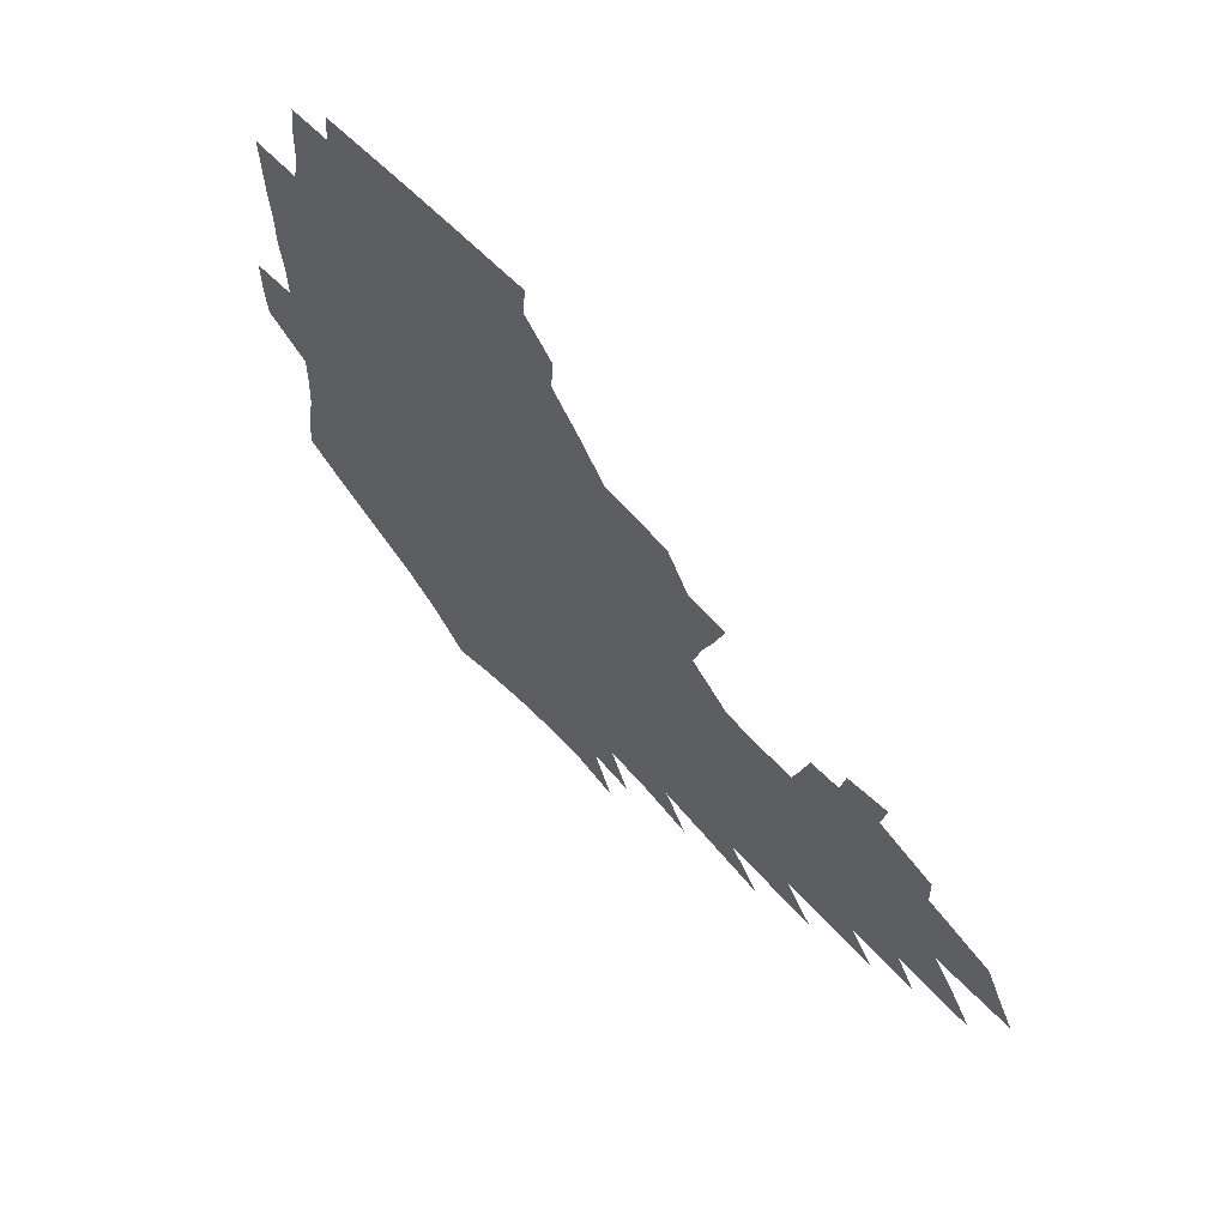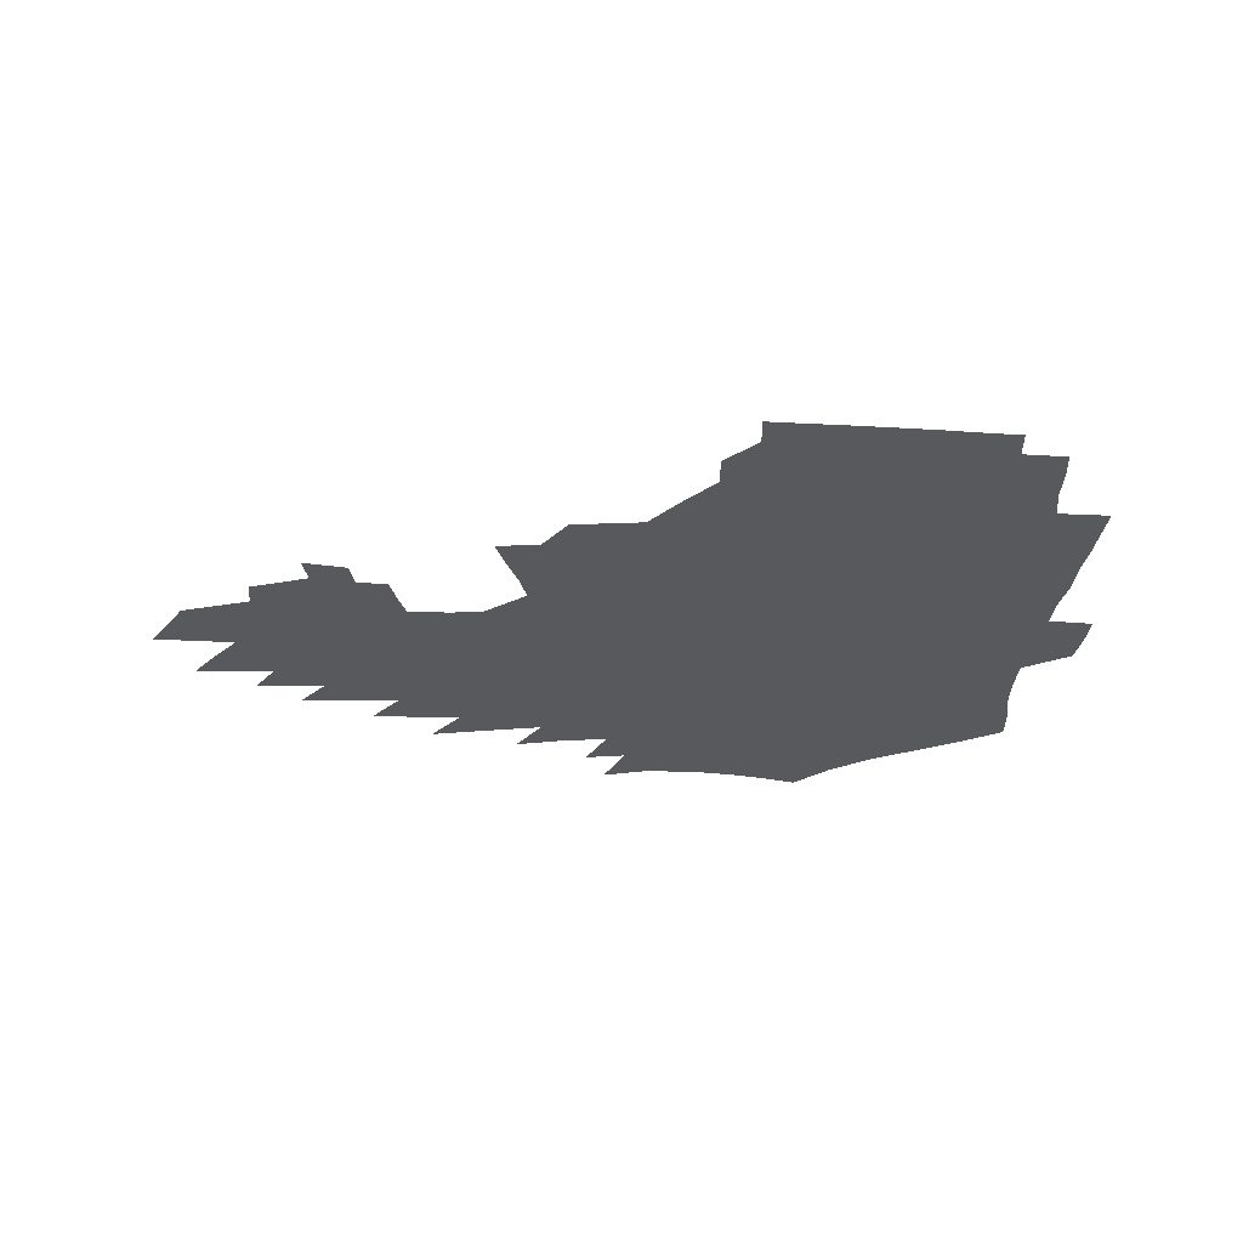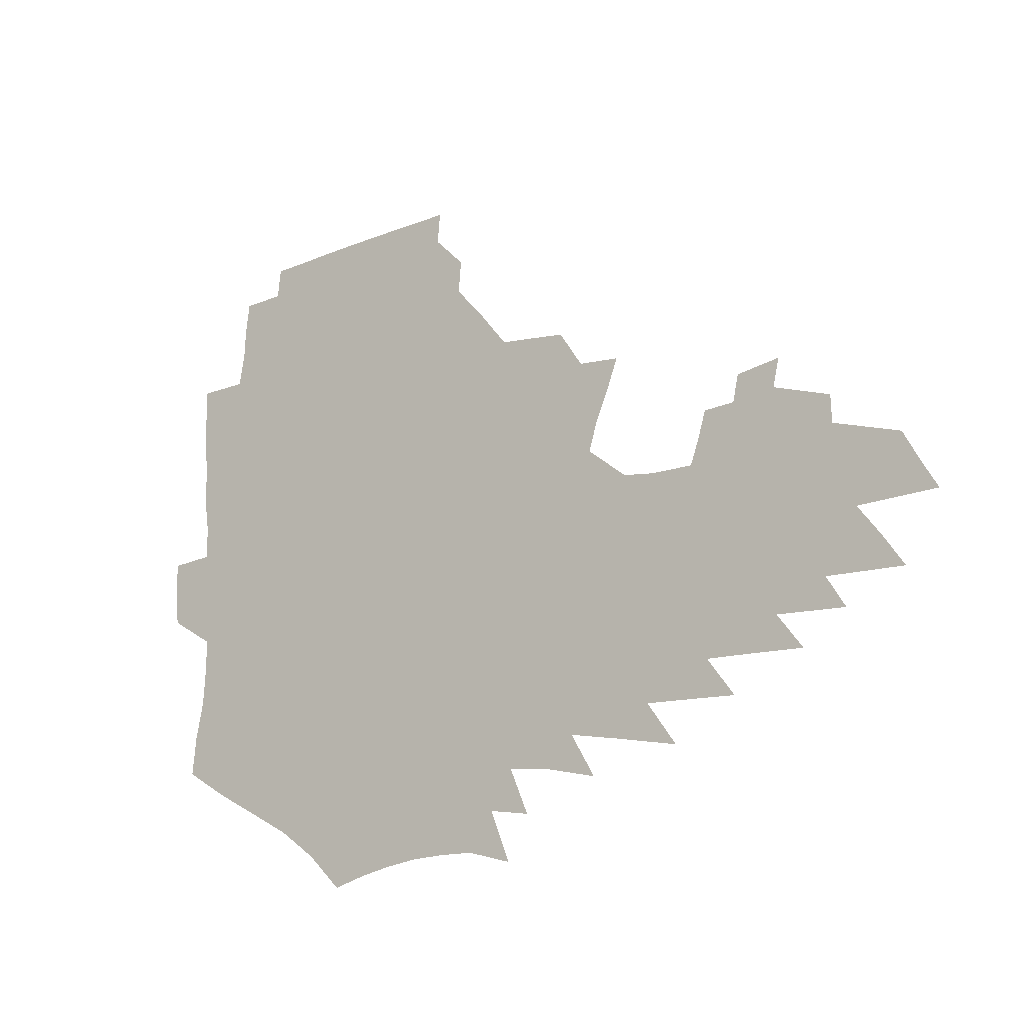
<metadata>
{"format":"obj","ext":"obj","renderer":"f3d","projection":"perspective","resolution":1024,"background":"white","views":[{"elev":60.3,"azim":47.2,"up":"+Y"},{"elev":-29.4,"azim":176.0,"up":"+Z"},{"elev":-18.4,"azim":36.3,"up":"+Y"}]}
</metadata>
<code>
v 185.8 250.7 0
v 184.2 265.9 0
v 184 281.1 0
v 201 171.2 0
v 202.6 188.4 0
v 206.1 206.1 0
v 207 222 0
v 207.1 237.4 0
v 205.3 252.3 0
v 204.8 267.3 0
v 204.3 282.3 0
v 203.9 297.2 0
v 201.6 312.3 0
v 201.6 327.3 0
v 200.2 342.3 0
v 199.6 357.1 0
v 198.9 371.9 0
v 221.1 158.6 0
v 221 175.1 0
v 223.3 192.3 0
v 224.7 208.6 0
v 227.4 224.8 0
v 227.9 239.5 0
v 225 254 0
v 224.4 268.7 0
v 223.5 283.5 0
v 222.9 298.3 0
v 222.4 313.1 0
v 221.2 328.1 0
v 221.5 342.9 0
v 222.3 357.4 0
v 222 371.9 0
v 224.5 386.2 0
v 225.1 400.3 0
v 226.8 414.1 0
v 242.1 147 0
v 239.7 162.4 0
v 240.6 179.1 0
v 241 195 0
v 241.8 210.7 0
v 242.7 225.9 0
v 244.7 241.1 0
v 242.2 255.3 0
v 240.4 269.8 0
v 239.7 284.4 0
v 240.7 299.2 0
v 239.3 314 0
v 239 328.8 0
v 240.2 343.5 0
v 240.9 358.1 0
v 241.2 372.5 0
v 242.8 386.8 0
v 244.2 400.9 0
v 246.4 414.6 0
v 247.8 428.1 0
v 262.2 135.7 0
v 261.1 152 0
v 259.9 167.5 0
v 258.9 182.8 0
v 258.9 198.1 0
v 258.6 212.9 0
v 258.5 227.5 0
v 259 242.1 0
v 257.8 256.3 0
v 256.5 270.7 0
v 255.8 285.3 0
v 255.1 300 0
v 255.1 314.8 0
v 256.1 329.5 0
v 256.6 344.1 0
v 257.6 358.6 0
v 258 373 0
v 259.2 387.3 0
v 261 401.4 0
v 262.7 415.2 0
v 264.5 428.6 0
v 279.9 122.7 0
v 280 141.4 0
v 278.5 156.6 0
v 276.7 171.3 0
v 276.1 186.2 0
v 274.8 200.4 0
v 274.6 214.9 0
v 274 229.1 0
v 273.4 243.1 0
v 272.1 257.2 0
v 270.9 271.5 0
v 270.1 286 0
v 270.1 300.6 0
v 270.2 315.3 0
v 271.2 329.9 0
v 271.6 344.5 0
v 272 359 0
v 273.6 373.5 0
v 274.5 387.7 0
v 276.9 401.9 0
v 277.8 415.6 0
v 280.1 429.2 0
v 296.1 106.6 0
v 295.9 128.1 0
v 294.9 144.9 0
v 293.1 159.6 0
v 292.3 174.7 0
v 291 188.7 0
v 290.1 202.7 0
v 289.3 216.6 0
v 288.9 230.4 0
v 287.5 244 0
v 286.3 257.9 0
v 285.1 272.2 0
v 285 286.5 0
v 284.7 301 0
v 284.9 315.6 0
v 285.7 330.2 0
v 286.3 344.8 0
v 287.5 359.3 0
v 288.3 373.8 0
v 290 388.2 0
v 291.1 402.2 0
v 292.8 416.1 0
v 294.1 429.6 0
v 311.6 110.6 0
v 310.5 131.8 0
v 308.9 147.6 0
v 307.2 162.1 0
v 306 176.8 0
v 305 190.8 0
v 303.6 204.2 0
v 303.5 218.2 0
v 303.2 231.5 0
v 301.6 244.7 0
v 300.2 258.5 0
v 299.2 272.6 0
v 299.1 286.8 0
v 298.9 301.3 0
v 299.6 315.8 0
v 299.9 330.3 0
v 301 344.9 0
v 302 359.3 0
v 302.9 373.8 0
v 304.4 388.3 0
v 305.3 402.3 0
v 307 416.3 0
v 308.2 429.8 0
v 326.7 113.4 0
v 324.2 133.4 0
v 322.2 149.2 0
v 320.6 164.2 0
v 319.3 178.8 0
v 318.1 192.5 0
v 317.2 206 0
v 316.6 219.3 0
v 316.4 232.3 0
v 315.3 245.1 0
v 314.1 258.6 0
v 313.1 272.8 0
v 312.8 287.1 0
v 312.9 301.5 0
v 313.5 315.8 0
v 314.3 330.2 0
v 315.2 344.7 0
v 316.4 359.2 0
v 317.4 373.6 0
v 318.7 388.3 0
v 320 402.4 0
v 321.2 416.3 0
v 322.4 430 0
v 341.5 115.2 0
v 338.1 134.2 0
v 335.7 149.9 0
v 333.7 165.3 0
v 332 180.2 0
v 330.7 193.6 0
v 329.8 207 0
v 329 220 0
v 328.7 233 0
v 328 245.5 0
v 327.3 258.5 0
v 326.5 272.8 0
v 326.3 287.5 0
v 326.7 301.4 0
v 327.5 315.5 0
v 328.5 329.8 0
v 329.6 344.3 0
v 330.8 358.7 0
v 332.1 373.3 0
v 333.3 387.9 0
v 334.6 402.1 0
v 335.7 416.3 0
v 336.8 430.1 0
v 356.8 115.5 0
v 352.3 134.5 0
v 349.2 150.8 0
v 346.9 165.7 0
v 344.7 180.8 0
v 343.3 194.4 0
v 342.1 207.7 0
v 341.3 220.8 0
v 340.7 233.4 0
v 340.3 245.8 0
v 339.9 258.7 0
v 339.7 272.5 0
v 339.6 287 0
v 340.3 300.8 0
v 341.4 314.8 0
v 342.8 329 0
v 344 343.5 0
v 345.5 358 0
v 347.1 372.6 0
v 348.4 387.2 0
v 349.3 401.9 0
v 350.6 416.1 0
v 351.9 430.3 0
v 372.7 114.9 0
v 367.3 134.2 0
v 363.1 151.2 0
v 360.2 166.3 0
v 357.4 181.5 0
v 356 194.6 0
v 354.5 208.1 0
v 353.4 221.2 0
v 352.6 234 0
v 352.4 246.1 0
v 352.3 258.5 0
v 352.5 272 0
v 353.1 285.7 0
v 354 299.6 0
v 355.5 313.6 0
v 357.1 328 0
v 358.8 342.3 0
v 360.5 356.8 0
v 362.3 371.5 0
v 363.8 386.4 0
v 365.1 401.2 0
v 393.6 108.8 0
v 384.5 132.1 0
v 377.4 151.7 0
v 373.8 166.7 0
v 370.9 181.4 0
v 368.4 195.6 0
v 367 208.4 0
v 365.4 221.8 0
v 364.5 234.1 0
v 364.1 246.2 0
v 364.5 258.4 0
v 365.2 271.3 0
v 366.2 284.4 0
v 367.6 298 0
v 369.3 312.1 0
v 371.3 326.5 0
v 373.5 340.8 0
v 375.6 355.3 0
v 377.9 370 0
v 403.7 128.7 0
v 395 149.5 0
v 388.1 166.8 0
v 384.7 181.2 0
v 382.1 195 0
v 379.5 208.8 0
v 377.3 222.1 0
v 376.4 234.2 0
v 376.2 246.1 0
v 376.6 258 0
v 377.6 270.4 0
v 378.9 283.1 0
v 380.8 296.6 0
v 382.9 310.4 0
v 385.5 324.7 0
v 388.1 338.8 0
v 391.1 353.2 0
v 413.5 147.4 0
v 405.8 164.5 0
v 401.6 179 0
v 398.1 193.2 0
v 394 207.6 0
v 391.2 221.1 0
v 390.6 233.2 0
v 389.5 245.6 0
v 389.3 257.6 0
v 390.4 269.7 0
v 392 282.2 0
v 393.8 295 0
v 396.7 308.7 0
v 399.4 322.4 0
v 402.7 336.5 0
v 407.2 351.2 0
v 439 140.9 0
v 427.6 160.5 0
v 419.4 176.9 0
v 416.2 190.7 0
v 410.5 205.7 0
v 405.2 220.4 0
v 404.2 232.6 0
v 403.3 244.8 0
v 403.6 256.8 0
v 404.2 268.9 0
v 405.1 281.1 0
v 407.3 293.5 0
v 410.8 306.7 0
v 413.7 320.1 0
v 417.9 334.1 0
v 423.4 349 0
v 452.3 155.5 0
v 443.5 172.2 0
v 437.3 187.1 0
v 429.9 202.7 0
v 421.8 218.7 0
v 418.6 231.7 0
v 417.1 243.9 0
v 418 255.6 0
v 418.4 267.6 0
v 419.1 279.6 0
v 422.1 291.7 0
v 425.5 304.5 0
v 429.6 317.9 0
v 434.4 331.9 0
v 480.6 149.3 0
v 466.9 168.9 0
v 457.9 184.8 0
v 451.3 199.3 0
v 441.9 215.6 0
v 435.9 229.8 0
v 433.9 242.2 0
v 434.2 254 0
v 433.9 265.8 0
v 436.2 277.3 0
v 438.6 288.7 0
v 442.6 301.7 0
v 448.6 315.6 0
v 453.9 329.8 0
v 487.6 167.7 0
v 477.3 183.9 0
v 468.8 199 0
v 462.3 213 0
v 454.3 227.9 0
v 450.5 240.6 0
v 451.7 251.9 0
v 453.4 262.9 0
v 457.2 273.5 0
v 509.7 166.2 0
v 496.9 183.7 0
v 487.5 198.7 0
v 477.7 213.8 0
v 471.6 226.9 0
v 467.2 239.2 0
v 466.1 250.4 0
v 467.5 260.9 0
v 472 271.3 0
v 518.7 182.6 0
v 509.4 197.6 0
v 501.4 211.7 0
v 493.9 225 0
v 489.8 237.2 0
v 487.2 248.7 0
v 487.7 259.7 0
v 491.6 270.8 0
v 495.8 282.4 0
v 499.3 294.4 0
v 542.8 181.2 0
v 530.9 197.3 0
v 526.8 210.4 0
v 518.6 223.9 0
v 514.4 236.3 0
v 512.6 248.3 0
v 511.9 260.1 0
v 510.7 271.6 0
v 511.6 283.2 0
v 513.7 295 0
v 516.4 307.2 0
v 563.2 195 0
v 554.4 209.5 0
v 547.4 223.1 0
v 541.5 236.2 0
v 538.6 248.7 0
v 536.2 261 0
v 534.2 273.1 0
v 534.5 285.3 0
v 533.7 297.2 0
v 536.6 310 0
v 590.6 207.7 0
v 580.6 222.5 0
v 570 236.8 0
v 566 249.7 0
v 562.6 262.4 0
v 560.8 275 0
v 560.5 287.8 0
v 607.2 237.1 0
v 599.2 251.1 0
v 592.1 264.6 0
f 8 9 1
f 1 9 2
f 9 10 2
f 2 10 3
f 10 11 3
f 18 19 4
f 4 19 5
f 19 20 5
f 5 20 6
f 20 21 6
f 6 21 7
f 21 22 7
f 7 22 8
f 22 23 8
f 8 23 9
f 23 24 9
f 9 24 10
f 24 25 10
f 10 25 11
f 25 26 11
f 11 26 12
f 26 27 12
f 12 27 13
f 27 28 13
f 13 28 14
f 28 29 14
f 14 29 15
f 29 30 15
f 15 30 16
f 30 31 16
f 16 31 17
f 31 32 17
f 36 37 18
f 18 37 19
f 37 38 19
f 19 38 20
f 38 39 20
f 20 39 21
f 39 40 21
f 21 40 22
f 40 41 22
f 22 41 23
f 41 42 23
f 23 42 24
f 42 43 24
f 24 43 25
f 43 44 25
f 25 44 26
f 44 45 26
f 26 45 27
f 45 46 27
f 27 46 28
f 46 47 28
f 28 47 29
f 47 48 29
f 29 48 30
f 48 49 30
f 30 49 31
f 49 50 31
f 31 50 32
f 50 51 32
f 32 51 33
f 51 52 33
f 33 52 34
f 52 53 34
f 34 53 35
f 53 54 35
f 56 57 36
f 36 57 37
f 57 58 37
f 37 58 38
f 58 59 38
f 38 59 39
f 59 60 39
f 39 60 40
f 60 61 40
f 40 61 41
f 61 62 41
f 41 62 42
f 62 63 42
f 42 63 43
f 63 64 43
f 43 64 44
f 64 65 44
f 44 65 45
f 65 66 45
f 45 66 46
f 66 67 46
f 46 67 47
f 67 68 47
f 47 68 48
f 68 69 48
f 48 69 49
f 69 70 49
f 49 70 50
f 70 71 50
f 50 71 51
f 71 72 51
f 51 72 52
f 72 73 52
f 52 73 53
f 73 74 53
f 53 74 54
f 74 75 54
f 54 75 55
f 75 76 55
f 77 78 56
f 56 78 57
f 78 79 57
f 57 79 58
f 79 80 58
f 58 80 59
f 80 81 59
f 59 81 60
f 81 82 60
f 60 82 61
f 82 83 61
f 61 83 62
f 83 84 62
f 62 84 63
f 84 85 63
f 63 85 64
f 85 86 64
f 64 86 65
f 86 87 65
f 65 87 66
f 87 88 66
f 66 88 67
f 88 89 67
f 67 89 68
f 89 90 68
f 68 90 69
f 90 91 69
f 69 91 70
f 91 92 70
f 70 92 71
f 92 93 71
f 71 93 72
f 93 94 72
f 72 94 73
f 94 95 73
f 73 95 74
f 95 96 74
f 74 96 75
f 96 97 75
f 75 97 76
f 97 98 76
f 99 100 77
f 77 100 78
f 100 101 78
f 78 101 79
f 101 102 79
f 79 102 80
f 102 103 80
f 80 103 81
f 103 104 81
f 81 104 82
f 104 105 82
f 82 105 83
f 105 106 83
f 83 106 84
f 106 107 84
f 84 107 85
f 107 108 85
f 85 108 86
f 108 109 86
f 86 109 87
f 109 110 87
f 87 110 88
f 110 111 88
f 88 111 89
f 111 112 89
f 89 112 90
f 112 113 90
f 90 113 91
f 113 114 91
f 91 114 92
f 114 115 92
f 92 115 93
f 115 116 93
f 93 116 94
f 116 117 94
f 94 117 95
f 117 118 95
f 95 118 96
f 118 119 96
f 96 119 97
f 119 120 97
f 97 120 98
f 120 121 98
f 99 122 100
f 122 123 100
f 100 123 101
f 123 124 101
f 101 124 102
f 124 125 102
f 102 125 103
f 125 126 103
f 103 126 104
f 126 127 104
f 104 127 105
f 127 128 105
f 105 128 106
f 128 129 106
f 106 129 107
f 129 130 107
f 107 130 108
f 130 131 108
f 108 131 109
f 131 132 109
f 109 132 110
f 132 133 110
f 110 133 111
f 133 134 111
f 111 134 112
f 134 135 112
f 112 135 113
f 135 136 113
f 113 136 114
f 136 137 114
f 114 137 115
f 137 138 115
f 115 138 116
f 138 139 116
f 116 139 117
f 139 140 117
f 117 140 118
f 140 141 118
f 118 141 119
f 141 142 119
f 119 142 120
f 142 143 120
f 120 143 121
f 143 144 121
f 122 145 123
f 145 146 123
f 123 146 124
f 146 147 124
f 124 147 125
f 147 148 125
f 125 148 126
f 148 149 126
f 126 149 127
f 149 150 127
f 127 150 128
f 150 151 128
f 128 151 129
f 151 152 129
f 129 152 130
f 152 153 130
f 130 153 131
f 153 154 131
f 131 154 132
f 154 155 132
f 132 155 133
f 155 156 133
f 133 156 134
f 156 157 134
f 134 157 135
f 157 158 135
f 135 158 136
f 158 159 136
f 136 159 137
f 159 160 137
f 137 160 138
f 160 161 138
f 138 161 139
f 161 162 139
f 139 162 140
f 162 163 140
f 140 163 141
f 163 164 141
f 141 164 142
f 164 165 142
f 142 165 143
f 165 166 143
f 143 166 144
f 166 167 144
f 145 168 146
f 168 169 146
f 146 169 147
f 169 170 147
f 147 170 148
f 170 171 148
f 148 171 149
f 171 172 149
f 149 172 150
f 172 173 150
f 150 173 151
f 173 174 151
f 151 174 152
f 174 175 152
f 152 175 153
f 175 176 153
f 153 176 154
f 176 177 154
f 154 177 155
f 177 178 155
f 155 178 156
f 178 179 156
f 156 179 157
f 179 180 157
f 157 180 158
f 180 181 158
f 158 181 159
f 181 182 159
f 159 182 160
f 182 183 160
f 160 183 161
f 183 184 161
f 161 184 162
f 184 185 162
f 162 185 163
f 185 186 163
f 163 186 164
f 186 187 164
f 164 187 165
f 187 188 165
f 165 188 166
f 188 189 166
f 166 189 167
f 189 190 167
f 168 191 169
f 191 192 169
f 169 192 170
f 192 193 170
f 170 193 171
f 193 194 171
f 171 194 172
f 194 195 172
f 172 195 173
f 195 196 173
f 173 196 174
f 196 197 174
f 174 197 175
f 197 198 175
f 175 198 176
f 198 199 176
f 176 199 177
f 199 200 177
f 177 200 178
f 200 201 178
f 178 201 179
f 201 202 179
f 179 202 180
f 202 203 180
f 180 203 181
f 203 204 181
f 181 204 182
f 204 205 182
f 182 205 183
f 205 206 183
f 183 206 184
f 206 207 184
f 184 207 185
f 207 208 185
f 185 208 186
f 208 209 186
f 186 209 187
f 209 210 187
f 187 210 188
f 210 211 188
f 188 211 189
f 211 212 189
f 189 212 190
f 212 213 190
f 191 214 192
f 214 215 192
f 192 215 193
f 215 216 193
f 193 216 194
f 216 217 194
f 194 217 195
f 217 218 195
f 195 218 196
f 218 219 196
f 196 219 197
f 219 220 197
f 197 220 198
f 220 221 198
f 198 221 199
f 221 222 199
f 199 222 200
f 222 223 200
f 200 223 201
f 223 224 201
f 201 224 202
f 224 225 202
f 202 225 203
f 225 226 203
f 203 226 204
f 226 227 204
f 204 227 205
f 227 228 205
f 205 228 206
f 228 229 206
f 206 229 207
f 229 230 207
f 207 230 208
f 230 231 208
f 208 231 209
f 231 232 209
f 209 232 210
f 232 233 210
f 210 233 211
f 233 234 211
f 211 234 212
f 214 235 215
f 235 236 215
f 215 236 216
f 236 237 216
f 216 237 217
f 237 238 217
f 217 238 218
f 238 239 218
f 218 239 219
f 239 240 219
f 219 240 220
f 240 241 220
f 220 241 221
f 241 242 221
f 221 242 222
f 242 243 222
f 222 243 223
f 243 244 223
f 223 244 224
f 244 245 224
f 224 245 225
f 245 246 225
f 225 246 226
f 246 247 226
f 226 247 227
f 247 248 227
f 227 248 228
f 248 249 228
f 228 249 229
f 249 250 229
f 229 250 230
f 250 251 230
f 230 251 231
f 251 252 231
f 231 252 232
f 252 253 232
f 232 253 233
f 236 254 237
f 254 255 237
f 237 255 238
f 255 256 238
f 238 256 239
f 256 257 239
f 239 257 240
f 257 258 240
f 240 258 241
f 258 259 241
f 241 259 242
f 259 260 242
f 242 260 243
f 260 261 243
f 243 261 244
f 261 262 244
f 244 262 245
f 262 263 245
f 245 263 246
f 263 264 246
f 246 264 247
f 264 265 247
f 247 265 248
f 265 266 248
f 248 266 249
f 266 267 249
f 249 267 250
f 267 268 250
f 250 268 251
f 268 269 251
f 251 269 252
f 269 270 252
f 252 270 253
f 255 271 256
f 271 272 256
f 256 272 257
f 272 273 257
f 257 273 258
f 273 274 258
f 258 274 259
f 274 275 259
f 259 275 260
f 275 276 260
f 260 276 261
f 276 277 261
f 261 277 262
f 277 278 262
f 262 278 263
f 278 279 263
f 263 279 264
f 279 280 264
f 264 280 265
f 280 281 265
f 265 281 266
f 281 282 266
f 266 282 267
f 282 283 267
f 267 283 268
f 283 284 268
f 268 284 269
f 284 285 269
f 269 285 270
f 285 286 270
f 271 287 272
f 287 288 272
f 272 288 273
f 288 289 273
f 273 289 274
f 289 290 274
f 274 290 275
f 290 291 275
f 275 291 276
f 291 292 276
f 276 292 277
f 292 293 277
f 277 293 278
f 293 294 278
f 278 294 279
f 294 295 279
f 279 295 280
f 295 296 280
f 280 296 281
f 296 297 281
f 281 297 282
f 297 298 282
f 282 298 283
f 298 299 283
f 283 299 284
f 299 300 284
f 284 300 285
f 300 301 285
f 285 301 286
f 301 302 286
f 288 303 289
f 303 304 289
f 289 304 290
f 304 305 290
f 290 305 291
f 305 306 291
f 291 306 292
f 306 307 292
f 292 307 293
f 307 308 293
f 293 308 294
f 308 309 294
f 294 309 295
f 309 310 295
f 295 310 296
f 310 311 296
f 296 311 297
f 311 312 297
f 297 312 298
f 312 313 298
f 298 313 299
f 313 314 299
f 299 314 300
f 314 315 300
f 300 315 301
f 315 316 301
f 301 316 302
f 303 317 304
f 317 318 304
f 304 318 305
f 318 319 305
f 305 319 306
f 319 320 306
f 306 320 307
f 320 321 307
f 307 321 308
f 321 322 308
f 308 322 309
f 322 323 309
f 309 323 310
f 323 324 310
f 310 324 311
f 324 325 311
f 311 325 312
f 325 326 312
f 312 326 313
f 326 327 313
f 313 327 314
f 327 328 314
f 314 328 315
f 328 329 315
f 315 329 316
f 329 330 316
f 318 331 319
f 331 332 319
f 319 332 320
f 332 333 320
f 320 333 321
f 333 334 321
f 321 334 322
f 334 335 322
f 322 335 323
f 335 336 323
f 323 336 324
f 336 337 324
f 324 337 325
f 337 338 325
f 325 338 326
f 338 339 326
f 326 339 327
f 331 340 332
f 340 341 332
f 332 341 333
f 341 342 333
f 333 342 334
f 342 343 334
f 334 343 335
f 343 344 335
f 335 344 336
f 344 345 336
f 336 345 337
f 345 346 337
f 337 346 338
f 346 347 338
f 338 347 339
f 347 348 339
f 341 349 342
f 349 350 342
f 342 350 343
f 350 351 343
f 343 351 344
f 351 352 344
f 344 352 345
f 352 353 345
f 345 353 346
f 353 354 346
f 346 354 347
f 354 355 347
f 347 355 348
f 355 356 348
f 349 359 350
f 359 360 350
f 350 360 351
f 360 361 351
f 351 361 352
f 361 362 352
f 352 362 353
f 362 363 353
f 353 363 354
f 363 364 354
f 354 364 355
f 364 365 355
f 355 365 356
f 365 366 356
f 356 366 357
f 366 367 357
f 357 367 358
f 367 368 358
f 360 370 361
f 370 371 361
f 361 371 362
f 371 372 362
f 362 372 363
f 372 373 363
f 363 373 364
f 373 374 364
f 364 374 365
f 374 375 365
f 365 375 366
f 375 376 366
f 366 376 367
f 376 377 367
f 367 377 368
f 377 378 368
f 368 378 369
f 378 379 369
f 371 380 372
f 380 381 372
f 372 381 373
f 381 382 373
f 373 382 374
f 382 383 374
f 374 383 375
f 383 384 375
f 375 384 376
f 384 385 376
f 376 385 377
f 385 386 377
f 377 386 378
f 382 387 383
f 387 388 383
f 383 388 384
f 388 389 384
f 384 389 385

</code>
